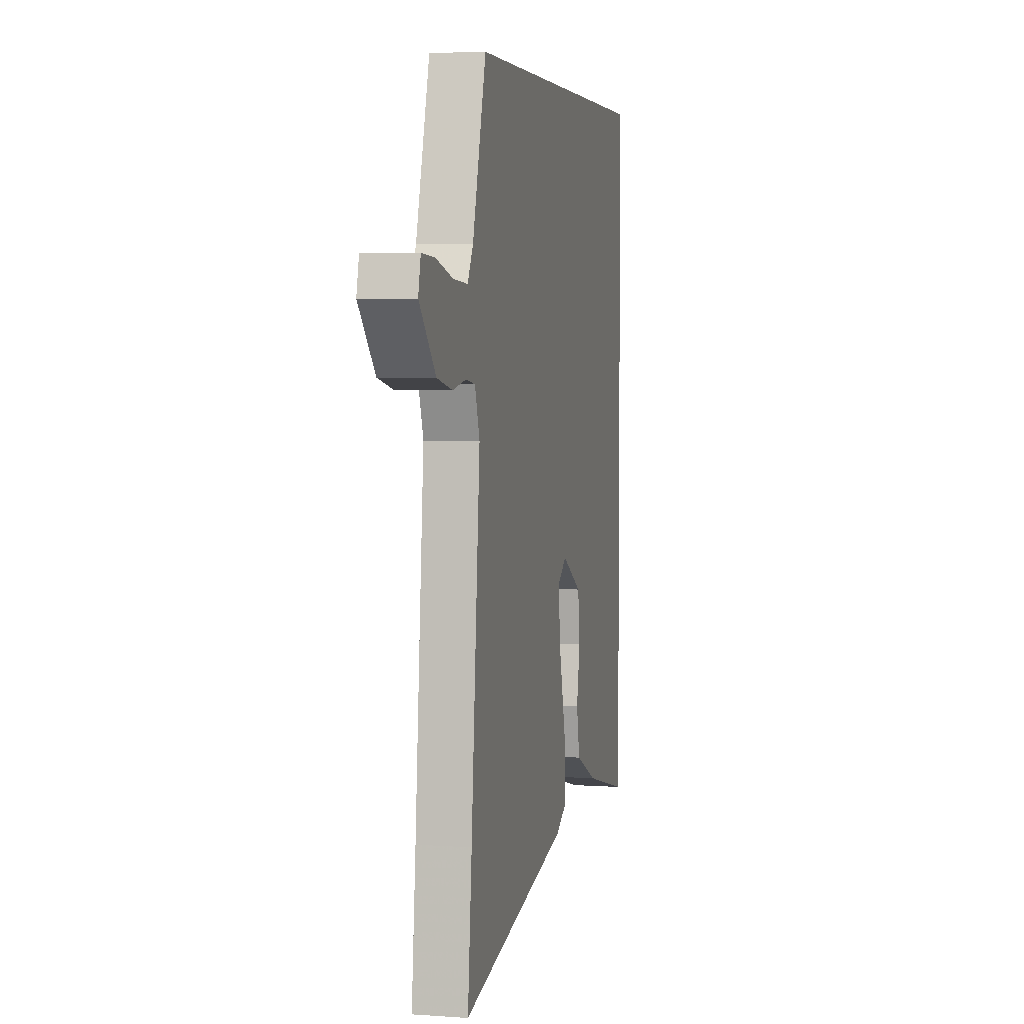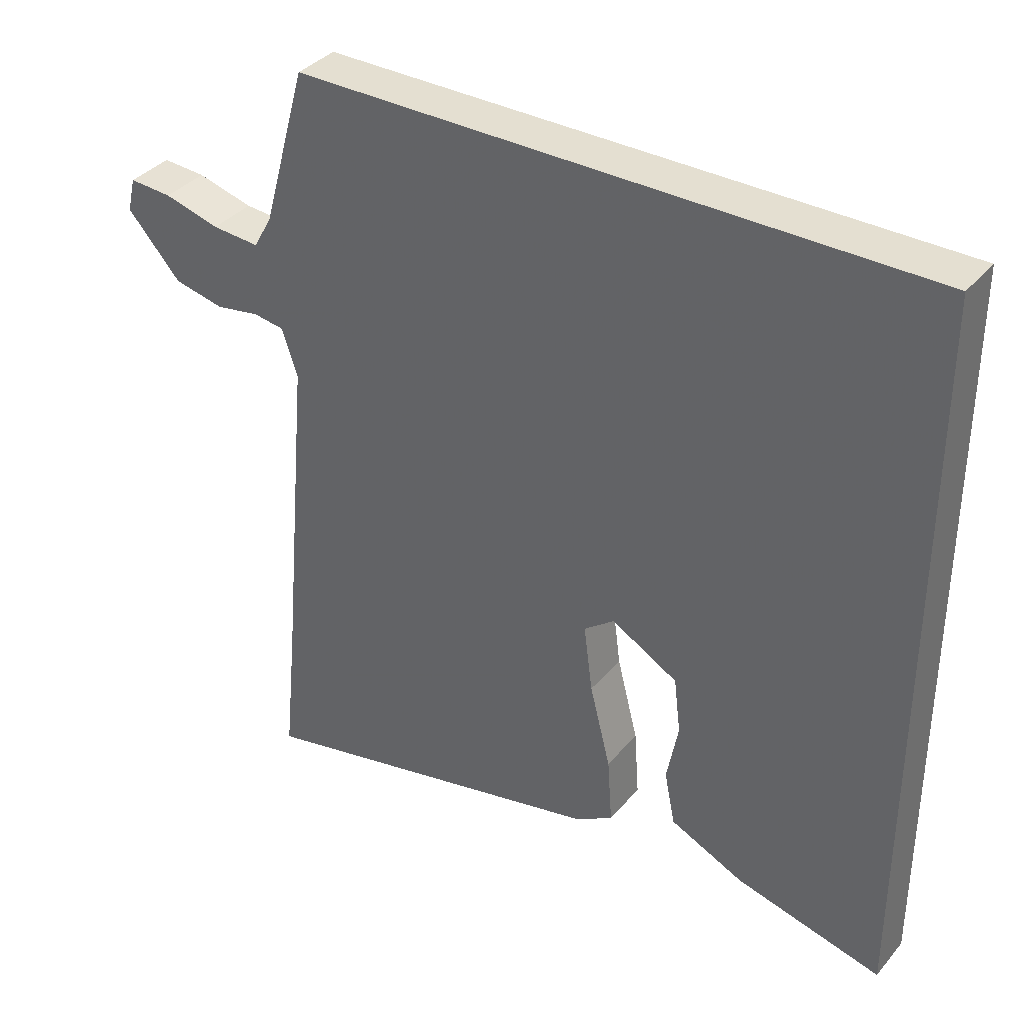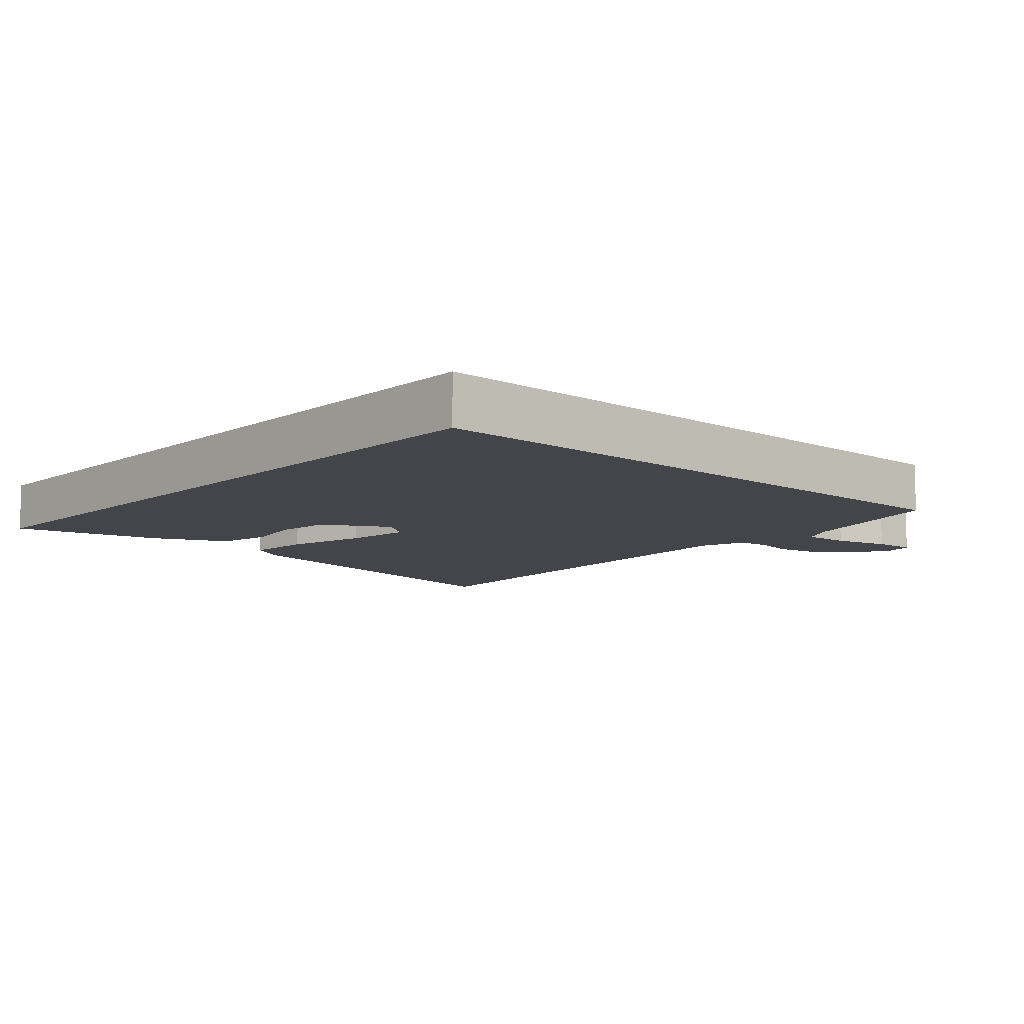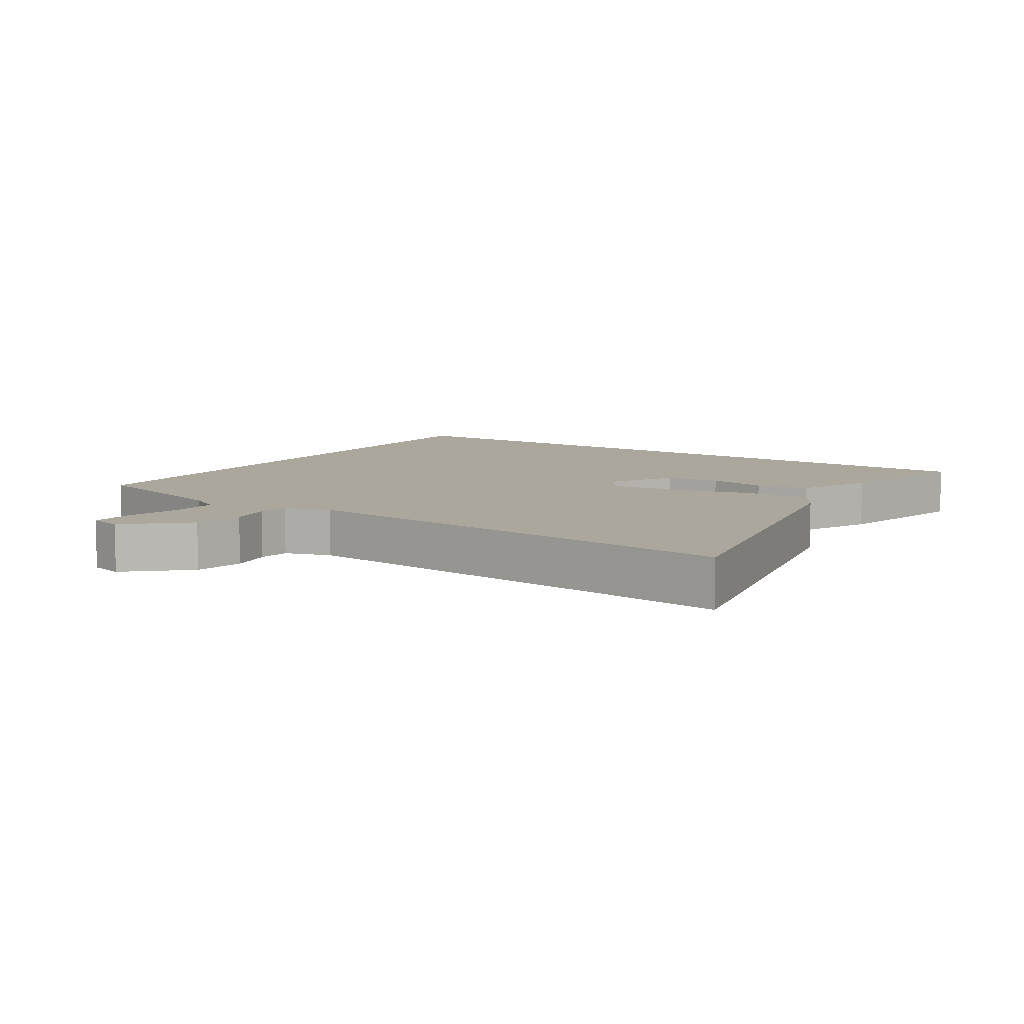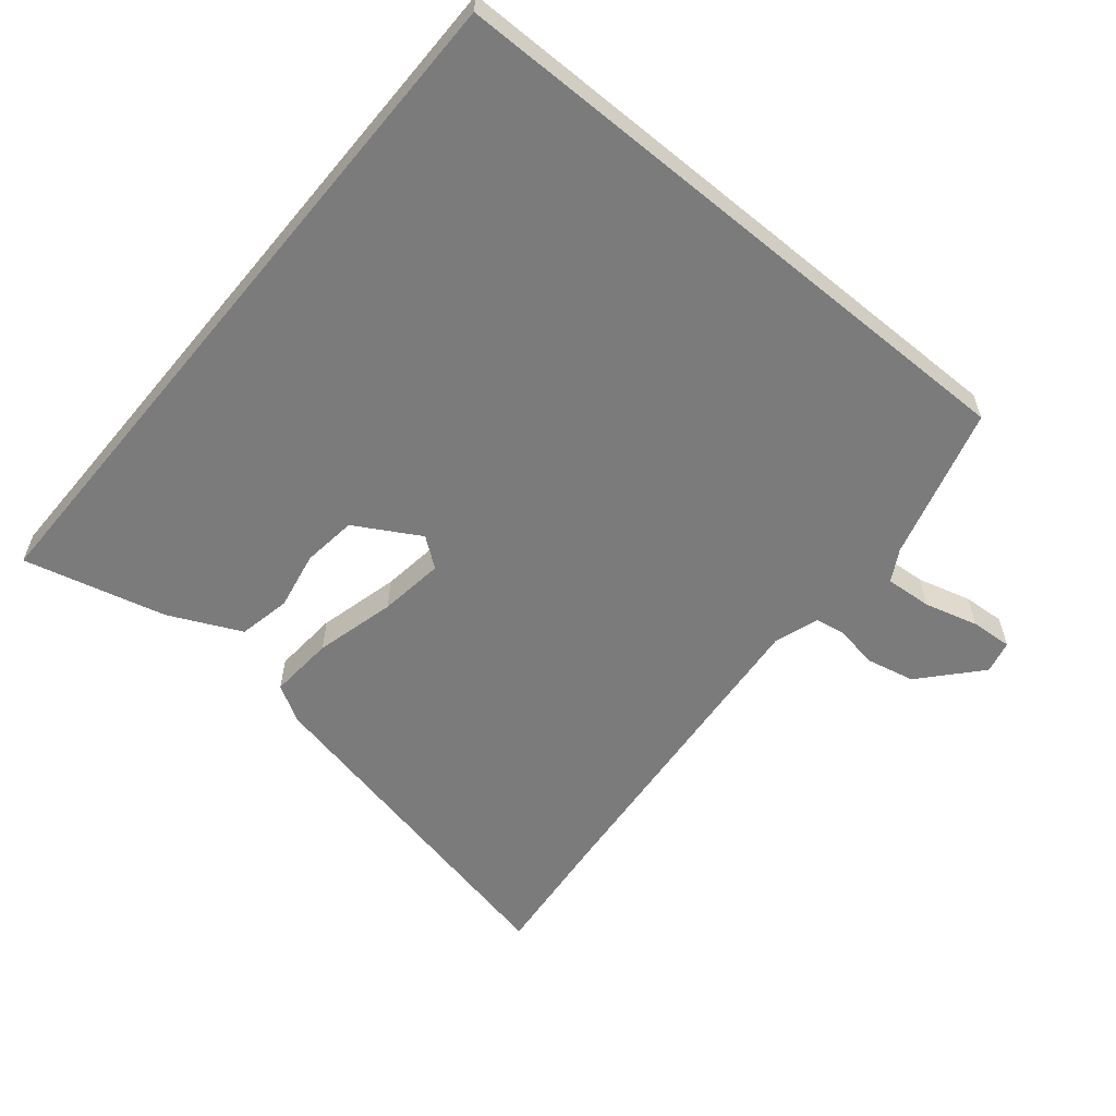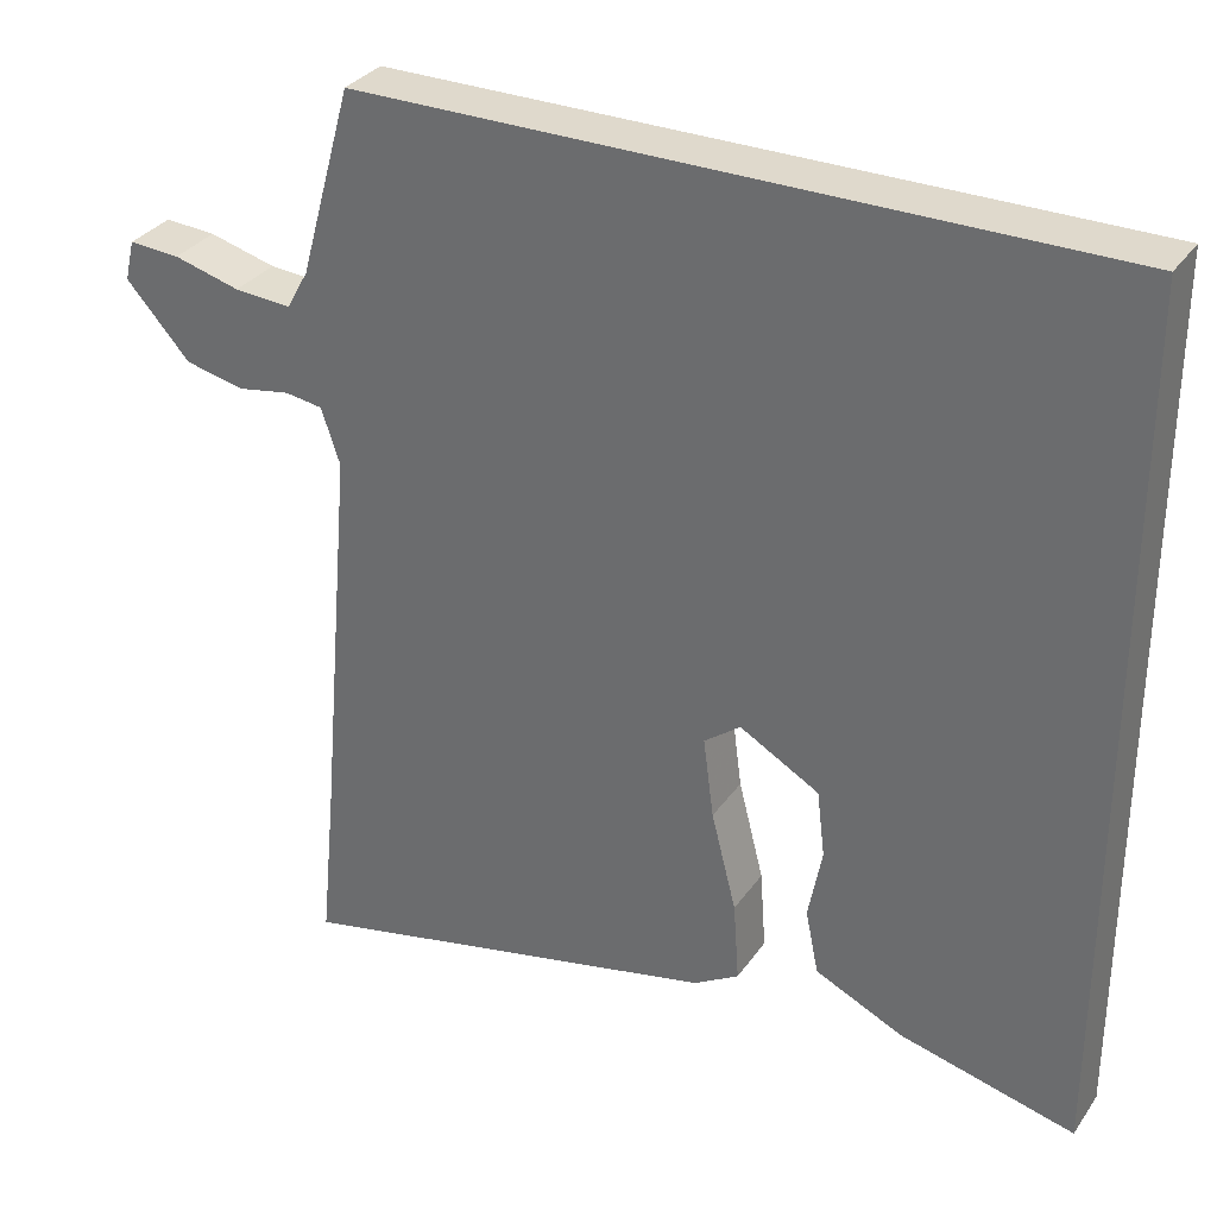
<metadata>
{"format":"obj","ext":"obj","renderer":"f3d","projection":"perspective","resolution":1024,"background":"white","views":[{"elev":4.5,"azim":102.7,"up":"+Z"},{"elev":36.6,"azim":-145.3,"up":"+Z"},{"elev":-9.3,"azim":-42.0,"up":"+Y"},{"elev":8.3,"azim":123.4,"up":"+Y"},{"elev":-58.5,"azim":-39.6,"up":"+Y"},{"elev":32.3,"azim":-150.9,"up":"+Z"}]}
</metadata>
<code>
v -0.5 0.07 0.5
v 0.42 0.07 0.5
v 0.485 0.07 0.268
v 0.512 0.07 0.22
v 0.582 0.07 0.225
v 0.664 0.07 0.247
v 0.727 0.07 0.251
v 0.739 0.07 0.201
v 0.66 0.07 0.113
v 0.586 0.07 0.097
v 0.522 0.07 0.108
v 0.476 0.07 0.101
v 0.453 0.07 0.032
v 0.496 0.07 -0.456
v 0.516 0.07 -0.66
v -0.018 0.07 -0.546
v -0.074 0.07 -0.513
v -0.067 0.07 -0.414
v -0.036 0.07 -0.292
v -0.023 0.07 -0.193
v -0.068 0.07 -0.159
v -0.166 0.07 -0.215
v -0.176 0.07 -0.297
v -0.159 0.07 -0.386
v -0.175 0.07 -0.465
v -0.284 0.07 -0.516
v -0.5 0.07 -0.57
v -0.5 0 0.5
v 0.42 0 0.5
v 0.485 0 0.268
v 0.512 0 0.22
v 0.582 0 0.225
v 0.664 0 0.247
v 0.727 0 0.251
v 0.739 0 0.201
v 0.66 0 0.113
v 0.586 0 0.097
v 0.522 0 0.108
v 0.476 0 0.101
v 0.453 0 0.032
v 0.496 0 -0.456
v 0.516 0 -0.66
v -0.018 0 -0.546
v -0.074 0 -0.513
v -0.067 0 -0.414
v -0.036 0 -0.292
v -0.023 0 -0.193
v -0.068 0 -0.159
v -0.166 0 -0.215
v -0.176 0 -0.297
v -0.159 0 -0.386
v -0.175 0 -0.465
v -0.284 0 -0.516
v -0.5 0 -0.57
f 23 24 25 26
f 22 23 26 27
f 16 17 18 19
f 14 15 16 19
f 13 14 19 20
f 12 13 20 21
f 8 9 10 11
f 8 11 12
f 5 6 7 8
f 4 5 8 12
f 3 4 12 21
f 22 27 1 2
f 2 3 21 22
f 53 52 51 50
f 54 53 50 49
f 46 45 44 43
f 46 43 42 41
f 47 46 41 40
f 48 47 40 39
f 38 37 36 35
f 39 38 35
f 35 34 33 32
f 39 35 32 31
f 48 39 31 30
f 29 28 54 49
f 49 48 30 29
f 1 28 29 2
f 2 29 30 3
f 3 30 31 4
f 4 31 32 5
f 5 32 33 6
f 6 33 34 7
f 7 34 35 8
f 8 35 36 9
f 9 36 37 10
f 10 37 38 11
f 11 38 39 12
f 12 39 40 13
f 13 40 41 14
f 14 41 42 15
f 15 42 43 16
f 16 43 44 17
f 17 44 45 18
f 18 45 46 19
f 19 46 47 20
f 20 47 48 21
f 21 48 49 22
f 22 49 50 23
f 23 50 51 24
f 24 51 52 25
f 25 52 53 26
f 26 53 54 27
f 27 54 28 1

</code>
